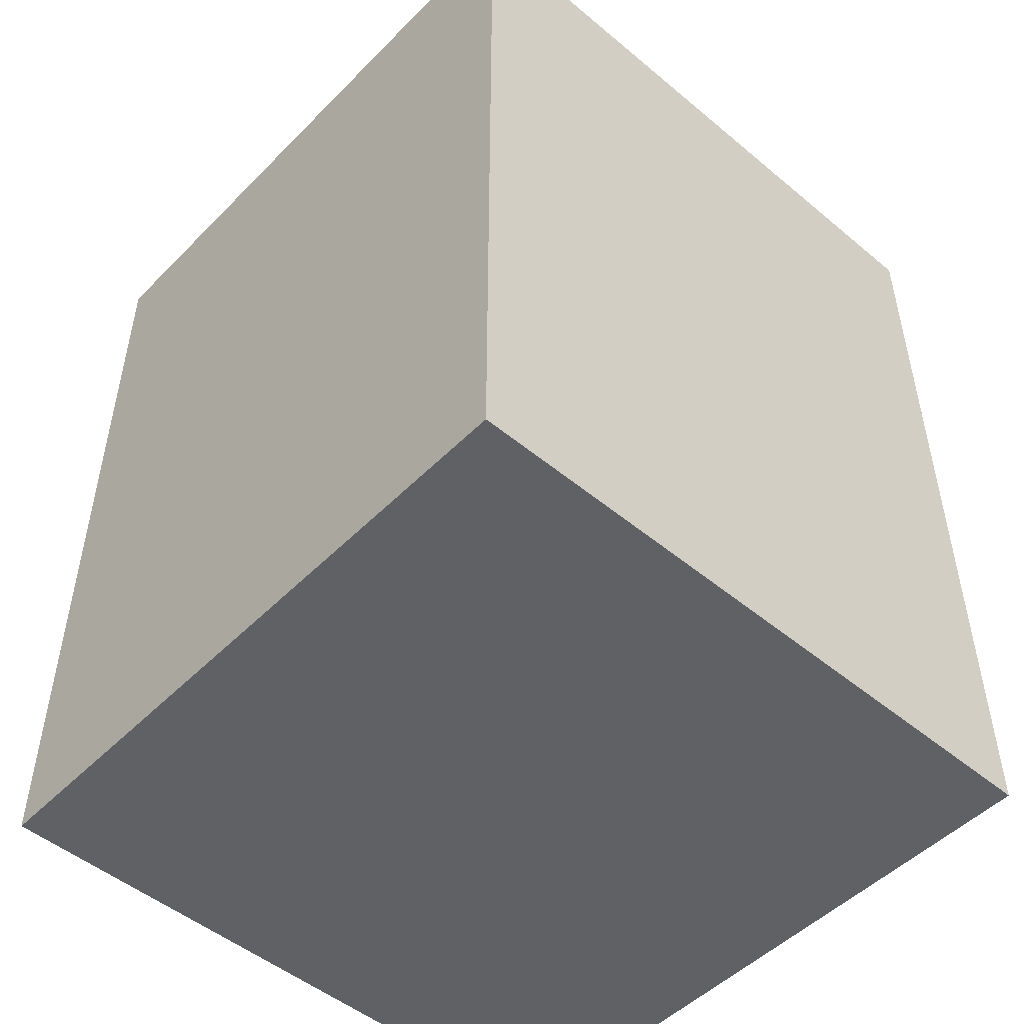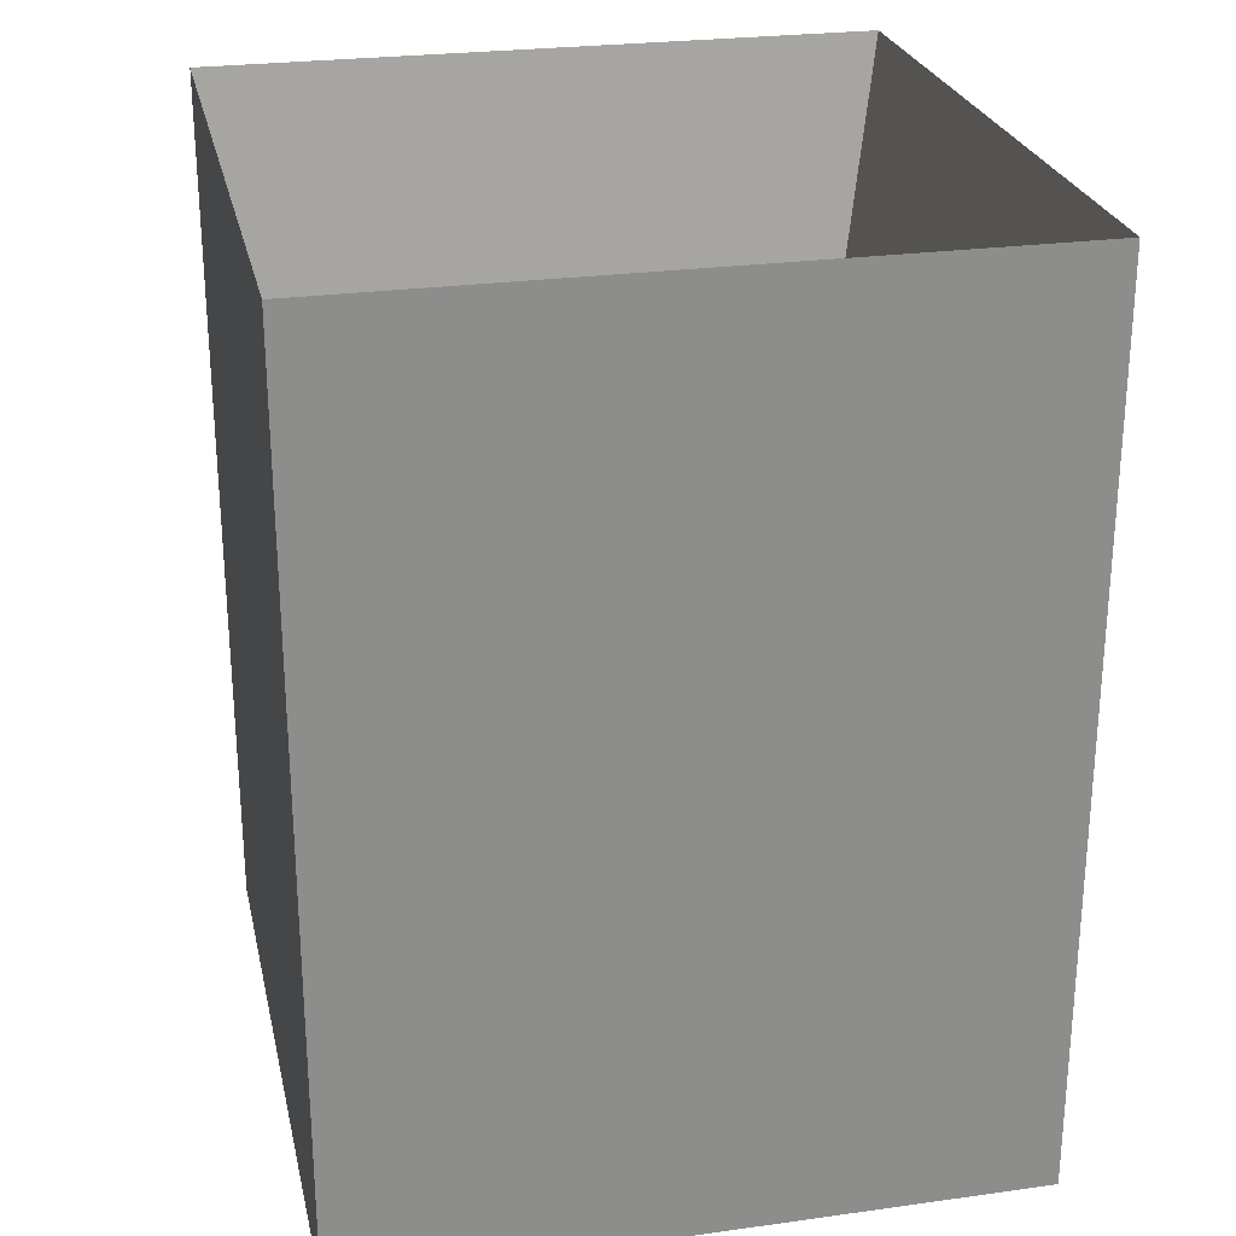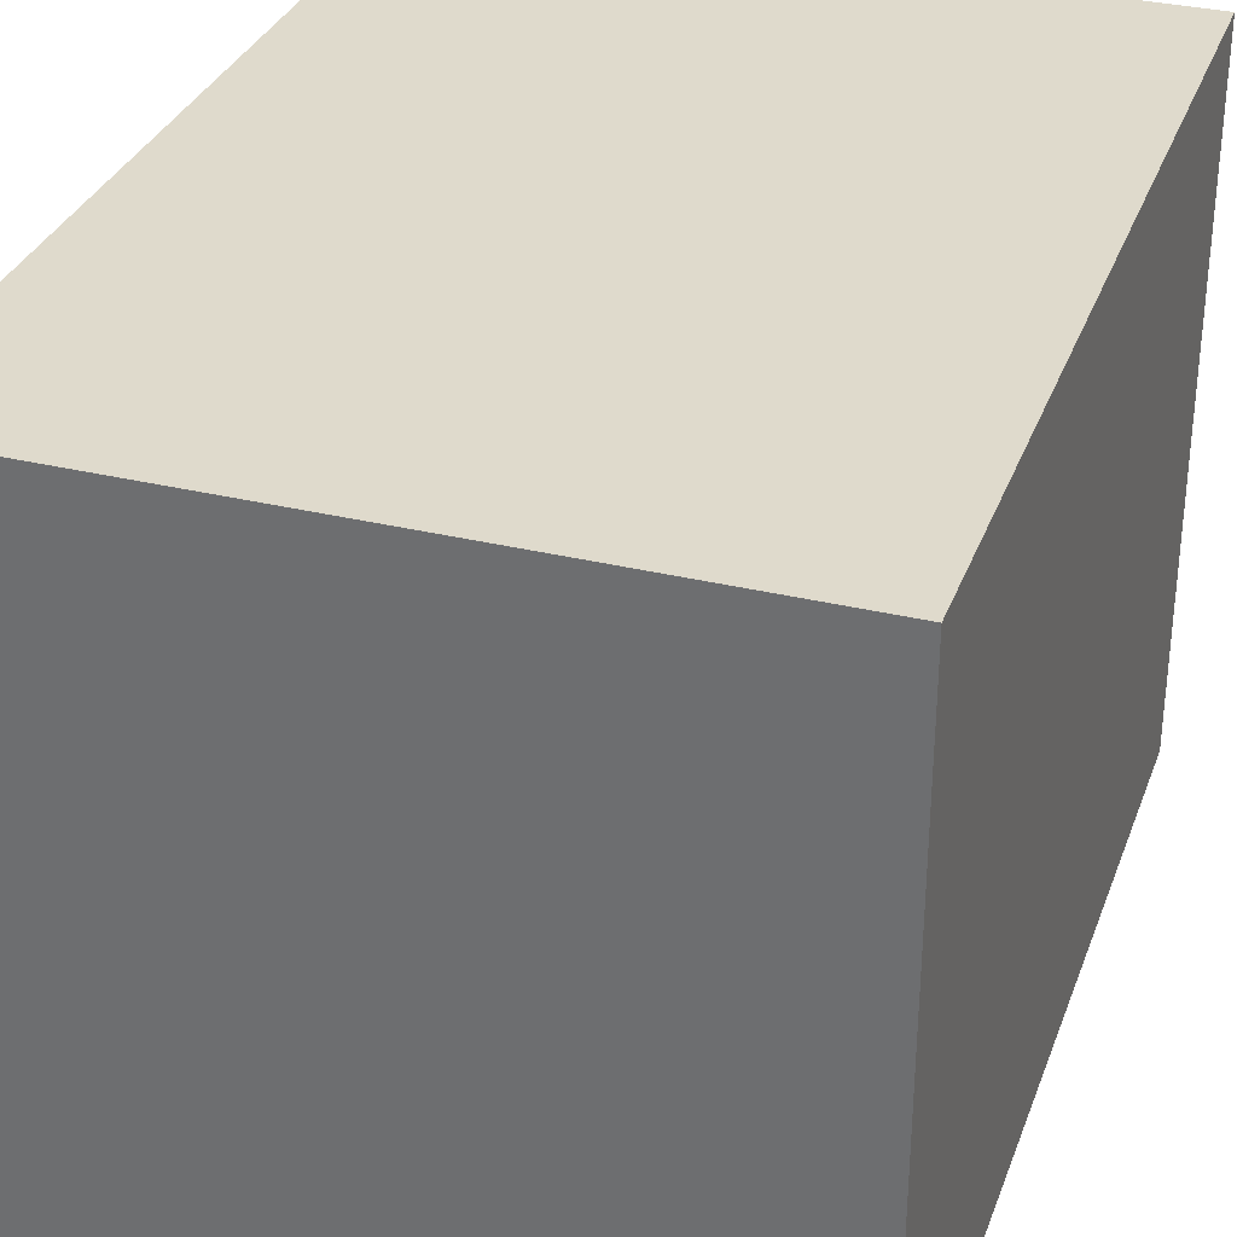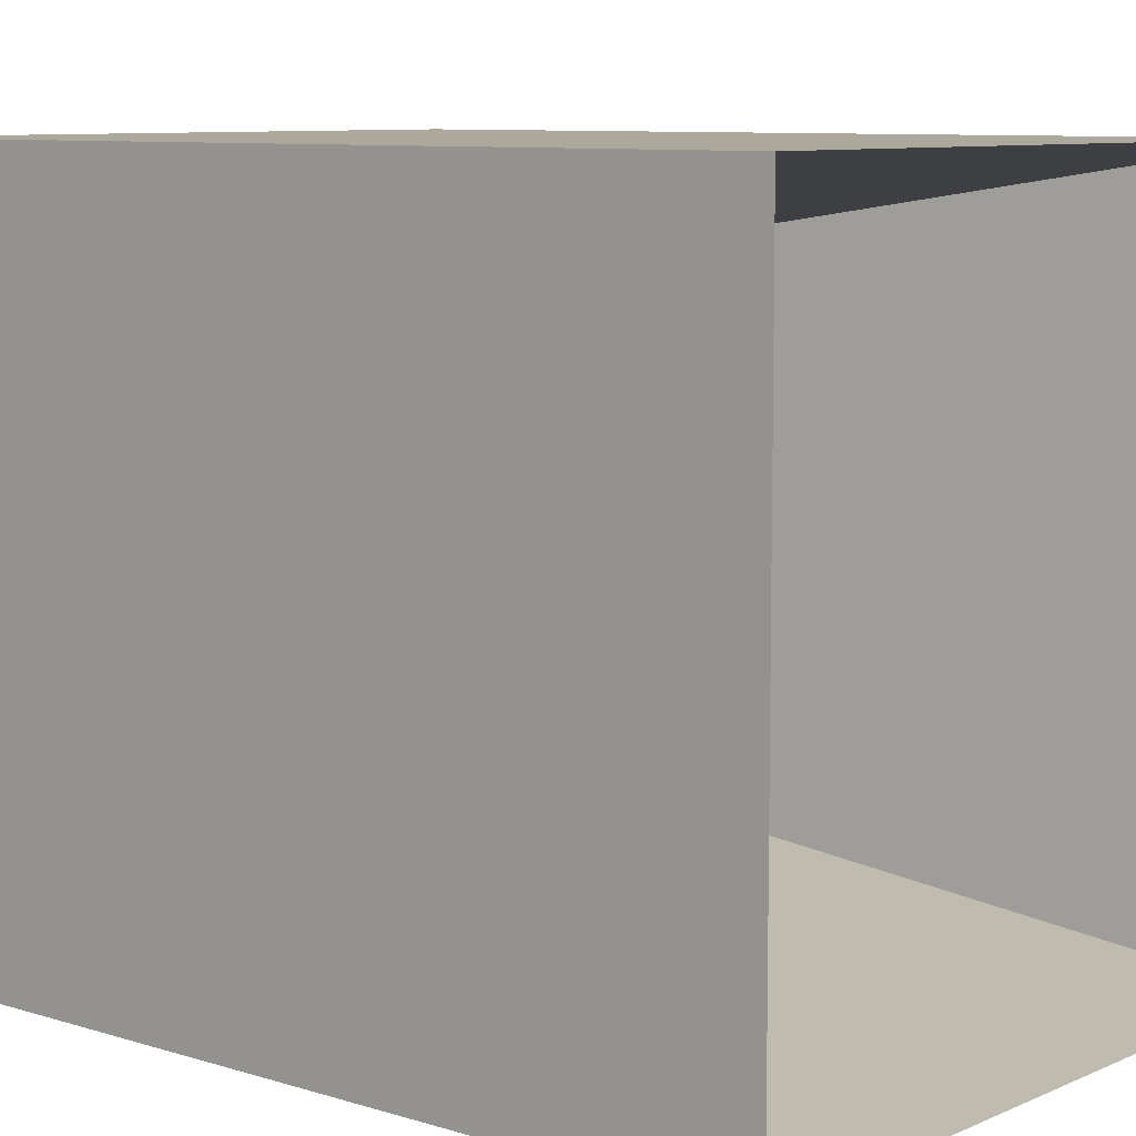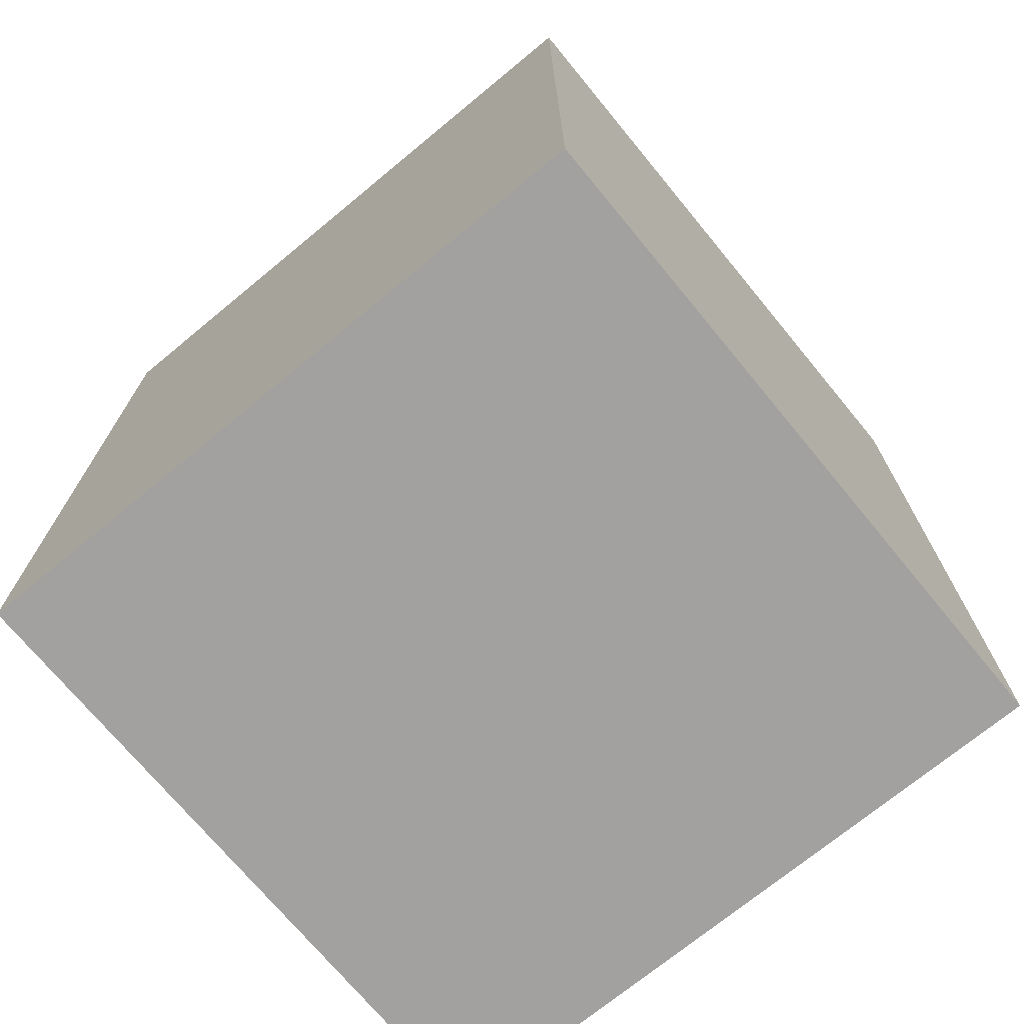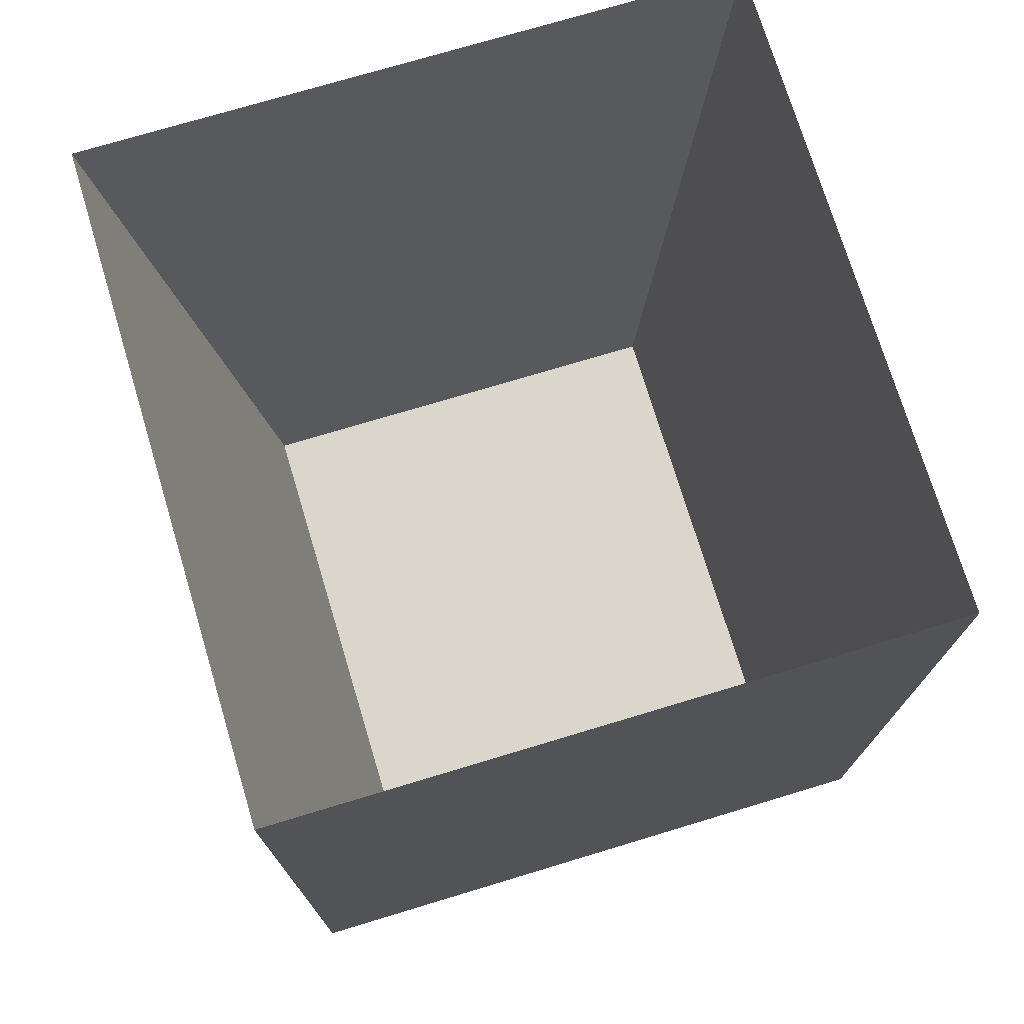
<metadata>
{"format":"obj","ext":"obj","renderer":"f3d","projection":"perspective","resolution":1024,"background":"white","views":[{"elev":-50.1,"azim":-42.4,"up":"+Z"},{"elev":25.8,"azim":167.6,"up":"+Z"},{"elev":32.5,"azim":-161.4,"up":"+Y"},{"elev":8.5,"azim":-49.8,"up":"+Y"},{"elev":-72.2,"azim":129.5,"up":"+Z"},{"elev":73.8,"azim":73.2,"up":"+Z"}]}
</metadata>
<code>
o cube
v -0.02344 0.02344 0.03125
v -0.02344 0.02344 -0.03125
v -0.02344 -0.02344 -0.03125
v -0.02344 -0.02344 0.03125
v 0.02344 -0.02344 -0.03125
v 0.02344 0.02344 -0.03125
v 0.02344 0.02344 0.03125
v 0.02344 -0.02344 0.03125
v 0.01562 0.01562 -0.01562
v -0.01562 0.01562 -0.01562
v -0.01562 -0.01562 -0.01562
v 0.01562 -0.01562 -0.01562
f 1 2 3 4
f 5 6 7 8
f 6 2 1 7
f 4 3 5 8
f 3 2 6 5
f 9 10 11 12
f 10 9 7 1
f 11 10 1 4
f 12 11 4 8
f 9 12 8 7

</code>
